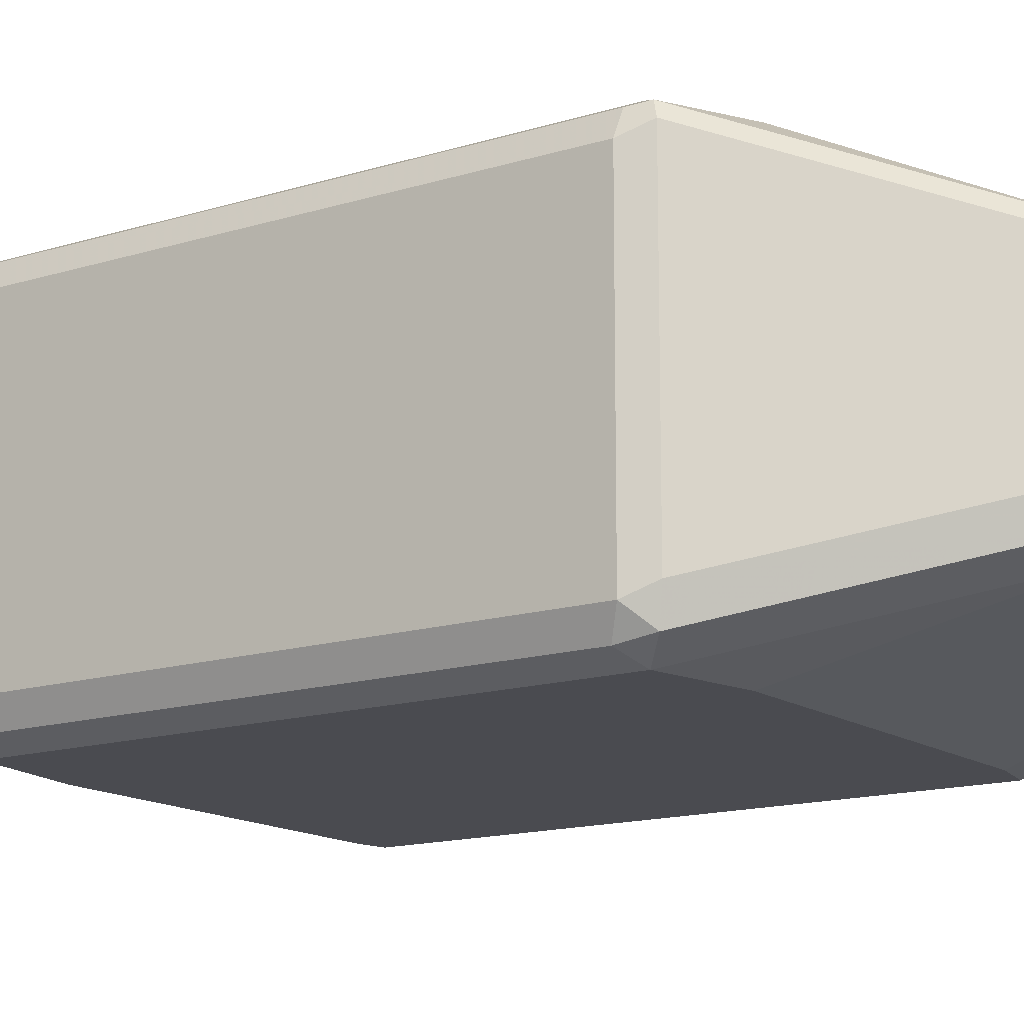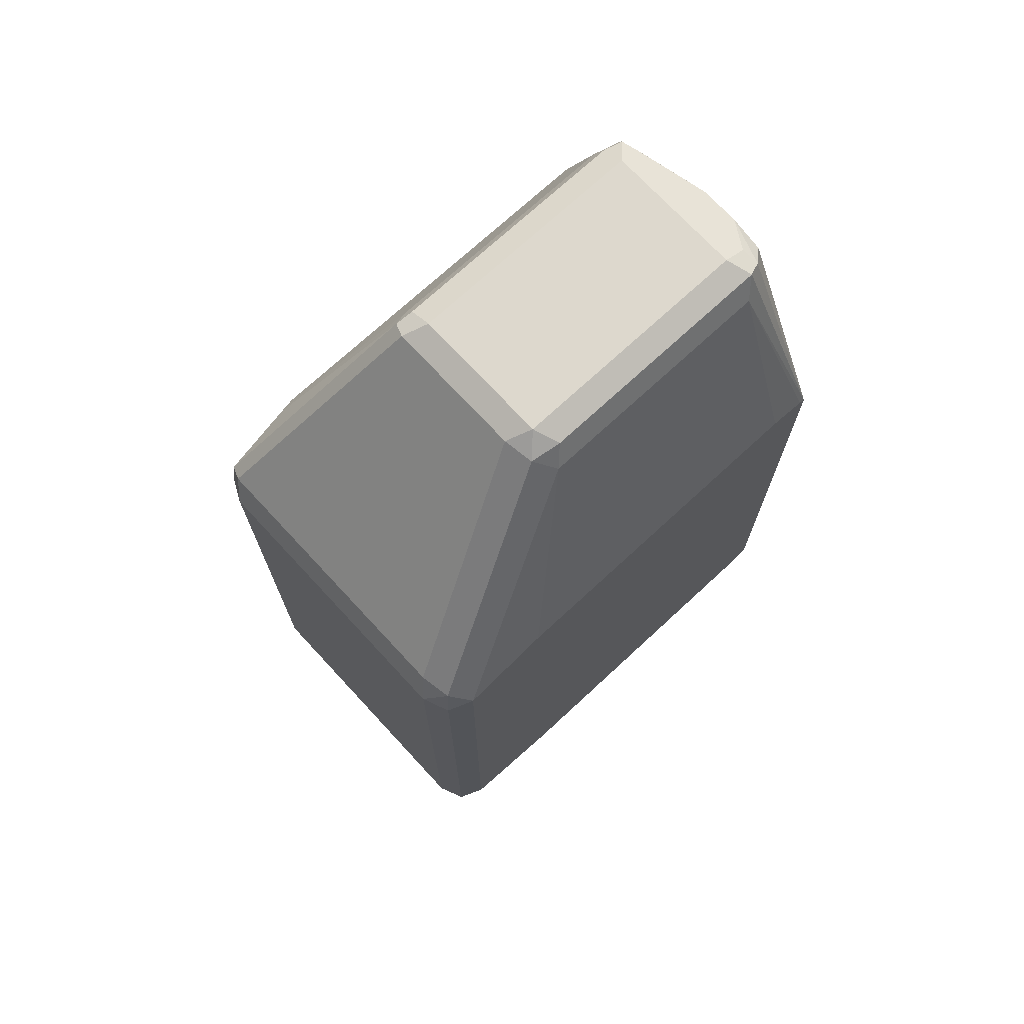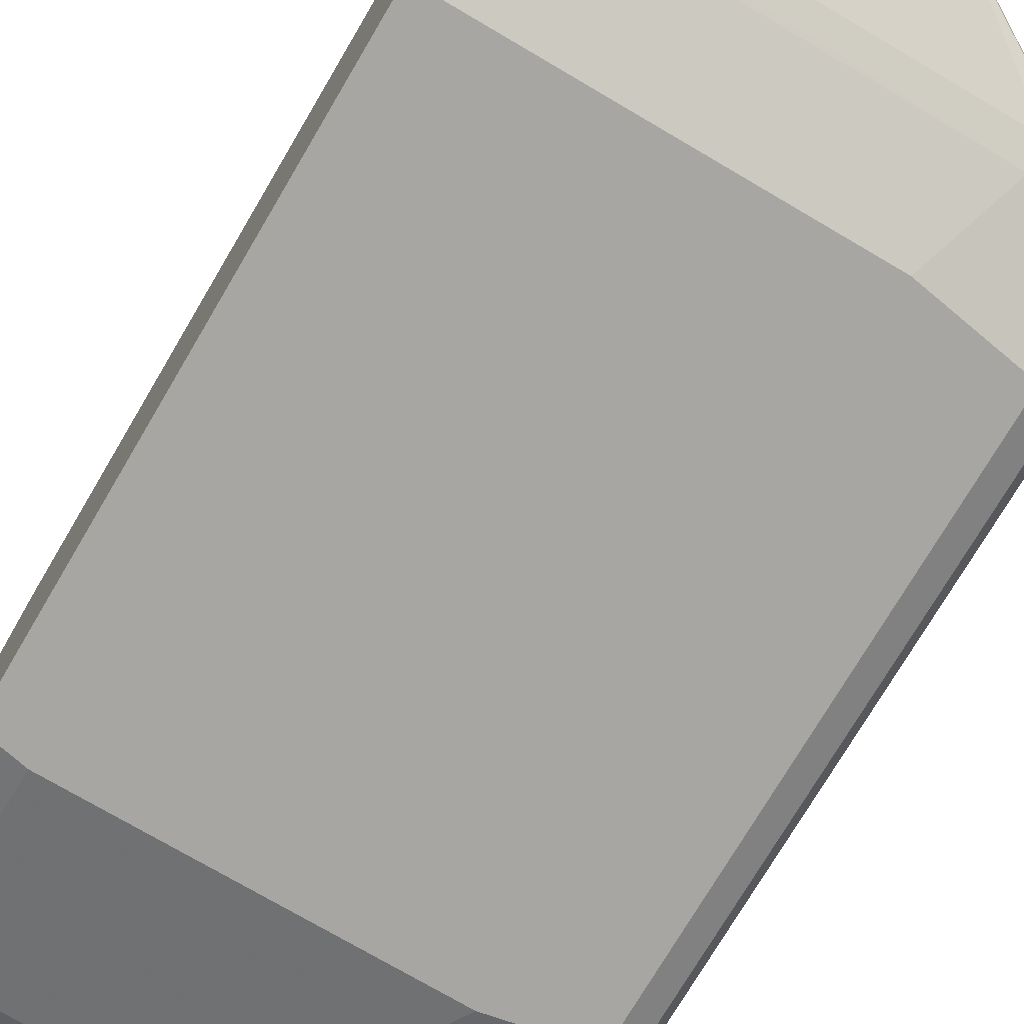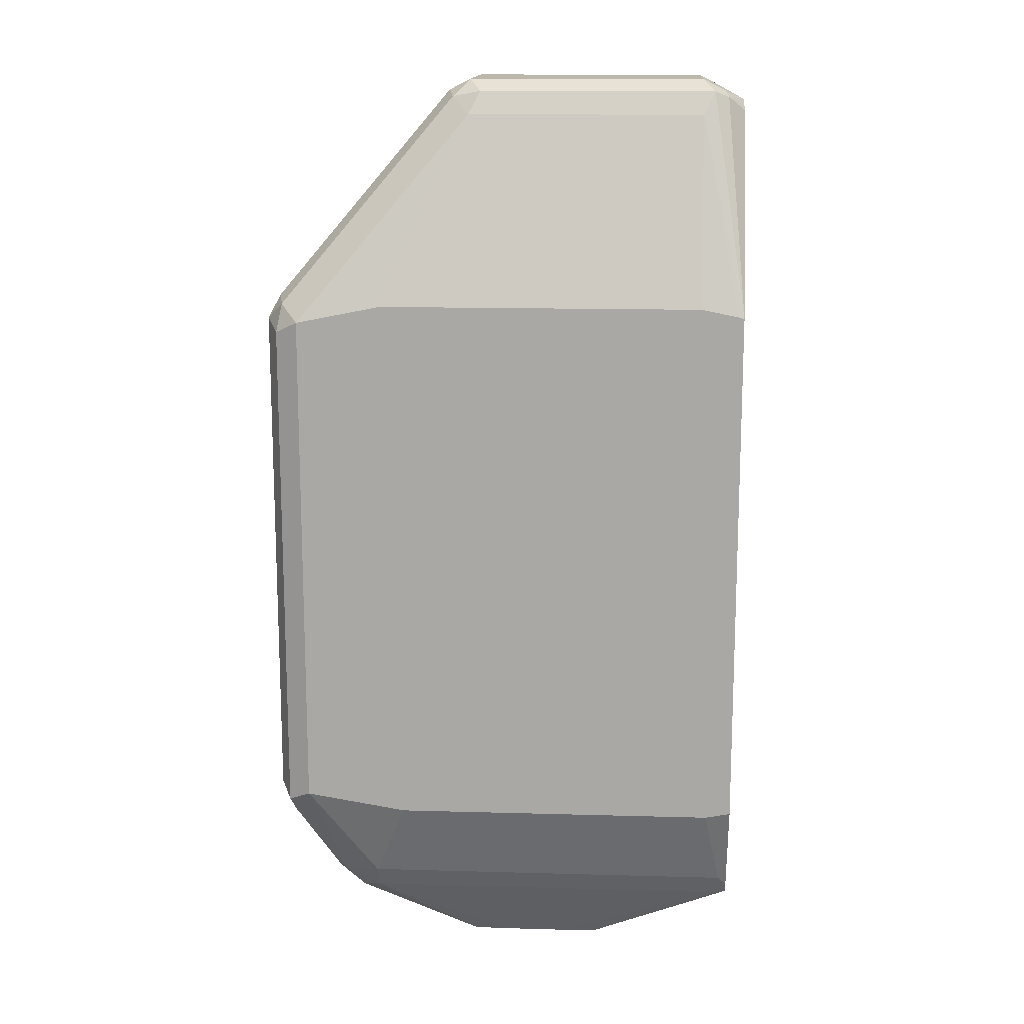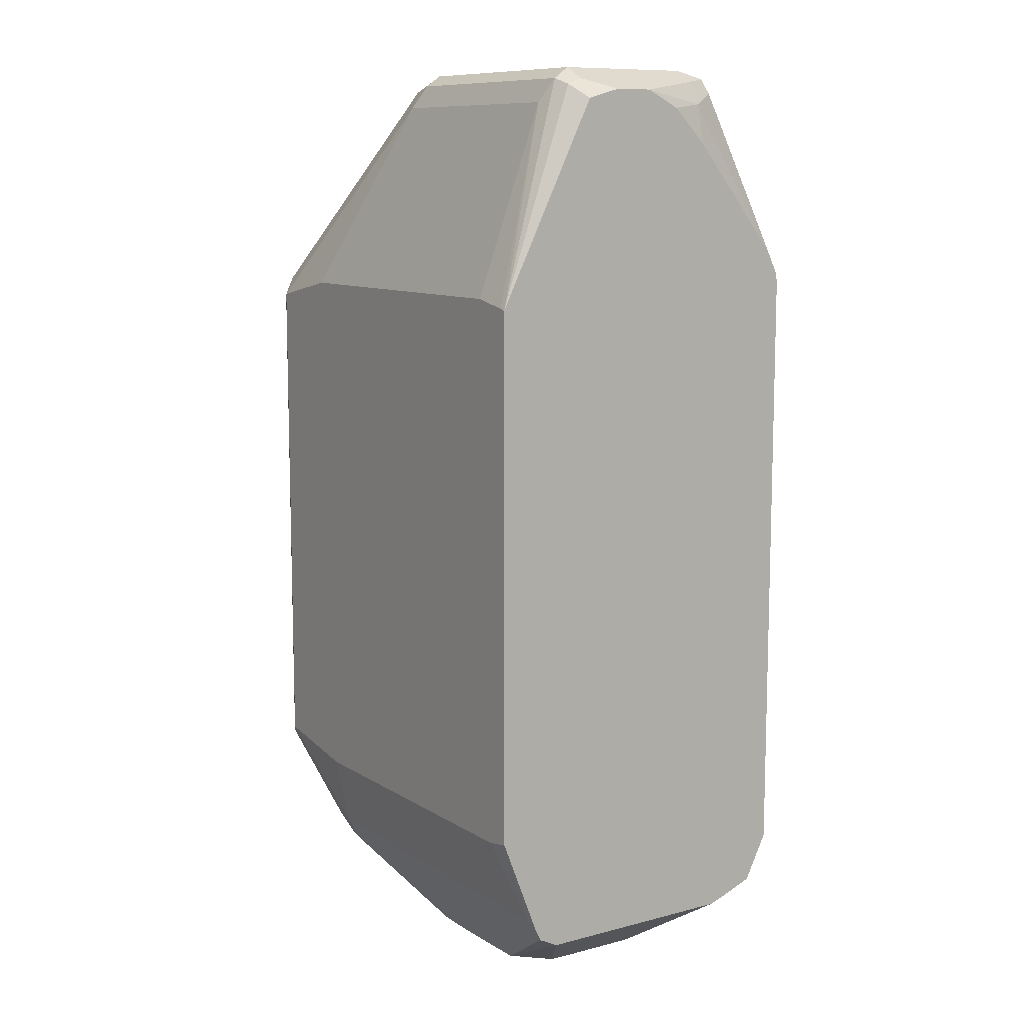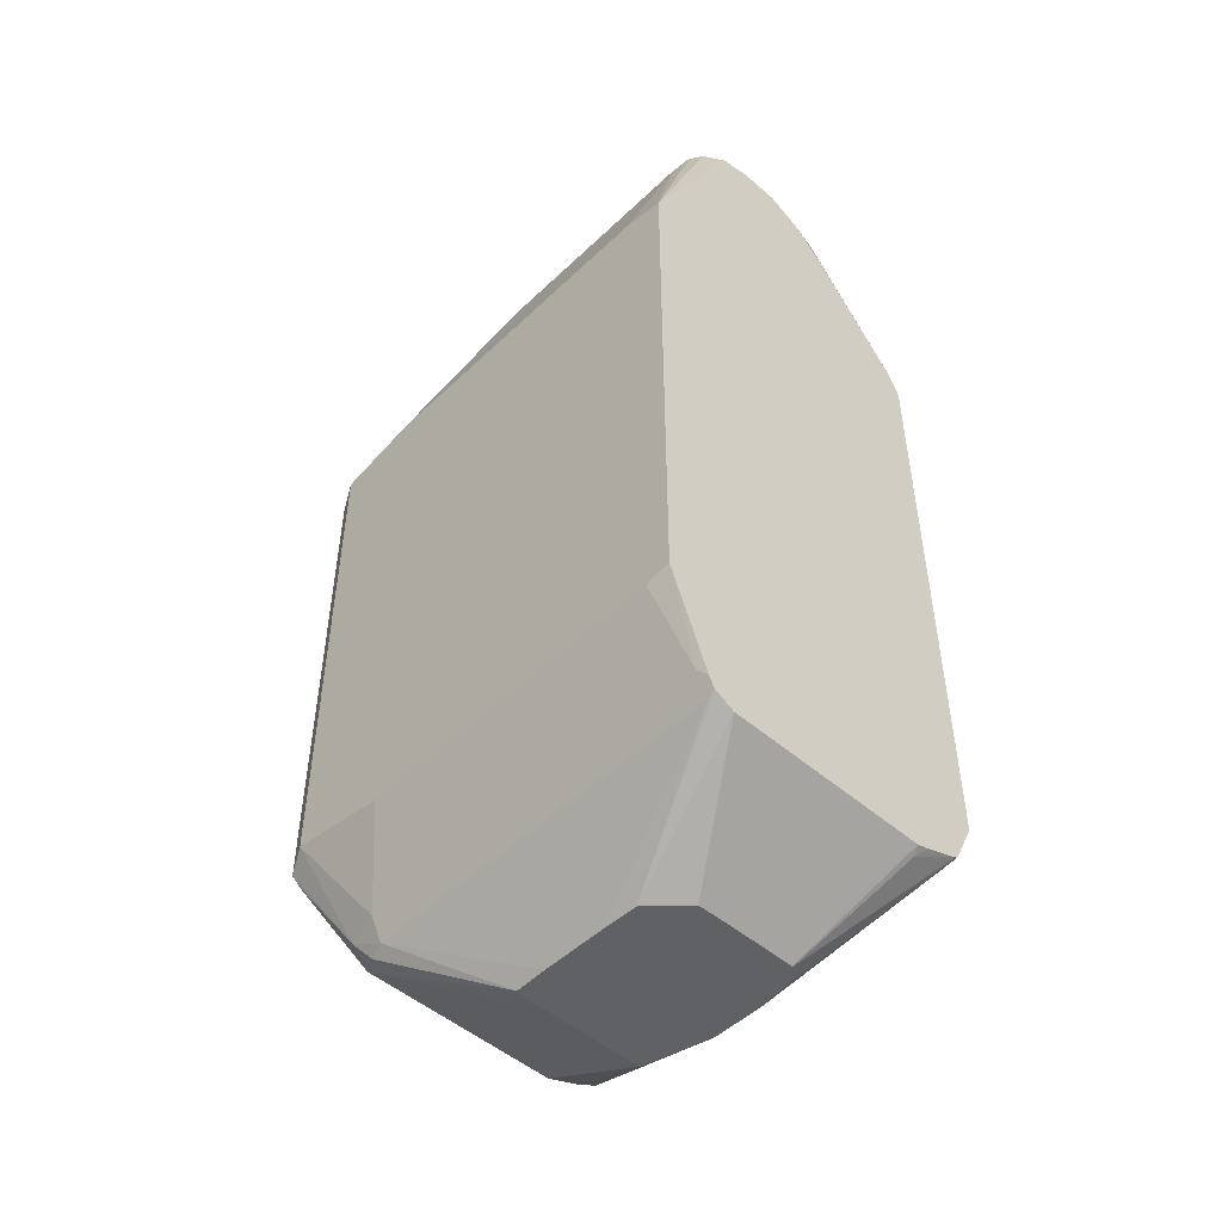
<metadata>
{"format":"obj","ext":"obj","renderer":"f3d","projection":"perspective","resolution":1024,"background":"white","views":[{"elev":-14.4,"azim":-55.4,"up":"+Y"},{"elev":72.3,"azim":-42.8,"up":"+Z"},{"elev":-74.0,"azim":149.5,"up":"+Y"},{"elev":14.5,"azim":3.5,"up":"+Z"},{"elev":10.1,"azim":56.4,"up":"+Z"},{"elev":-49.4,"azim":46.3,"up":"+Z"}]}
</metadata>
<code>
v -0.1796 0.2395 0.1397
v -0.173 0.2262 0.133
v -0.1696 0.2295 0.1497
v -0.173 0.2462 0.153
v -0.1796 0.3992 0.1397
v -0.1796 0.2395 -0.1596
v -0.1598 0.2196 0.1396
v -0.173 0.2262 -0.1663
v -0.1597 0.2196 0.1397
v -0.1596 0.2196 0.1398
v -0.05985 0.2595 0.2595
v -0.06985 0.2695 0.2694
v -0.173 0.4058 0.153
v -0.07316 0.2861 0.2728
v -0.173 0.4125 0.1397
v -0.1796 0.3992 -0.1596
v -0.1663 0.2595 -0.1863
v -0.1464 0.2595 -0.2262
v -0.173 0.2395 -0.1729
v -0.1598 0.2196 -0.1597
v -0.1696 0.2295 -0.1746
v -0.1397 0.2445 -0.222
v -0.1597 0.2196 -0.1597
v -0.1098 0.2196 0.1497
v 0.07983 0.2595 0.2595
v -0.0532 0.2661 0.2728
v -0.05985 0.2794 0.2794
v -0.1696 0.4141 0.1497
v -0.07316 0.3659 0.2728
v -0.06985 0.3742 0.2694
v -0.1597 0.4191 0.1397
v -0.173 0.4125 -0.1596
v -0.1746 0.4092 -0.1696
v -0.1663 0.3992 -0.1863
v -0.1497 0.2495 -0.2145
v -0.1464 0.3792 -0.2262
v -0.05946 0.2998 -0.2792
v -0.05888 0.2804 -0.2792
v -0.1297 0.2495 -0.2345
v -0.1197 0.2462 -0.2328
v -0.1197 0.2395 -0.2195
v -0.09978 0.2196 -0.1696
v 0.07988 0.2196 0.1497
v 0.08648 0.2661 0.2728
v 0.1012 0.2196 0.1454
v 0.1048 0.2196 0.1444
v 0.07983 0.2794 0.2794
v -0.05985 0.3592 0.2794
v -0.1297 0.4141 0.1696
v -0.05985 0.3725 0.2728
v -0.05985 0.3792 0.2595
v -0.1197 0.4191 0.1597
v -0.1597 0.4191 -0.1596
v -0.1621 0.4141 -0.1796
v -0.1547 0.4092 -0.2096
v -0.1372 0.3992 -0.2245
v -0.1347 0.3892 -0.2295
v -0.05907 0.3592 -0.2792
v -0.05946 0.3391 -0.2792
v -0.0395 0.2798 -0.2792
v 0.1048 0.242 -0.2245
v 0.09979 0.2462 -0.2328
v 0.09979 0.2395 -0.2195
v 0.08988 0.2196 -0.1696
v 0.09478 0.2695 0.2694
v 0.09313 0.2794 0.2728
v 0.1048 0.2774 0.2614
v 0.1048 0.2196 -0.1667
v 0.07983 0.3592 0.2794
v 0.07983 0.3725 0.2728
v 0.07983 0.3792 0.2595
v 0.09979 0.4191 0.1597
v -0.1397 0.4191 -0.1996
v -0.1464 0.4125 -0.2128
v -0.1264 0.3925 -0.2328
v -0.01999 0.3691 -0.2792
v -0.1131 0.4058 -0.2262
v -0.0002179 0.2798 -0.2792
v 0.1048 0.2453 -0.2312
v 0.01986 0.2802 -0.2792
v 0.1048 0.2969 0.2669
v 0.09313 0.3592 0.2728
v 0.08979 0.3692 0.2744
v 0.09313 0.3725 0.2661
v 0.1048 0.4179 0.1603
v 0.1048 0.4191 0.1546
v 0.1048 0.4191 -0.1996
v 0.009666 0.3691 -0.2792
v 0.1048 0.4058 -0.2262
v 0.1048 0.257 -0.237
v 0.03901 0.2994 -0.2792
v 0.1048 0.3193 0.2669
v 0.09979 0.3592 0.2595
v 0.1048 0.4108 0.1738
v 0.1048 0.4129 0.1702
v 0.03024 0.3661 -0.2792
v 0.1048 0.4042 -0.227
v 0.03937 0.3592 -0.2792
v 0.03951 0.3193 -0.2792
v 0.1048 0.3767 -0.237
v 0.1048 0.3391 0.2571
v 0.1048 0.3393 0.2569
v 0.1048 0.3592 0.237
v 0.1048 0.3842 -0.2345
v 0.09979 0.3792 -0.2395
v 0.03951 0.3587 -0.2792
f 46 97 89
f 46 94 103
f 46 95 94
f 46 86 85
f 46 87 86
f 46 89 87
f 46 104 97
f 46 103 102
f 46 85 95
f 46 102 101
f 48 70 50
f 46 92 81
f 46 81 67
f 47 66 82
f 47 82 69
f 48 69 70
f 50 70 71
f 50 71 51
f 51 71 72
f 51 72 52
f 46 100 104
f 53 73 54
f 46 101 92
f 46 90 100
f 37 60 38
f 46 61 79
f 54 73 74
f 37 88 96
f 37 96 98
f 37 98 106
f 37 106 99
f 37 99 91
f 37 91 80
f 37 80 78
f 37 78 60
f 38 60 40
f 38 40 39
f 40 61 41
f 40 60 78
f 40 78 62
f 40 62 61
f 41 61 63
f 41 63 64
f 41 64 42
f 44 65 66
f 44 66 47
f 44 46 65
f 46 67 65
f 46 68 61
f 46 79 90
f 54 74 55
f 88 89 96
f 56 75 57
f 80 91 90
f 82 92 93
f 82 93 84
f 82 84 83
f 84 93 94
f 84 94 95
f 84 95 85
f 89 97 98
f 89 98 96
f 90 91 99
f 79 80 90
f 90 99 106
f 92 101 93
f 93 101 102
f 93 102 103
f 93 103 94
f 97 104 105
f 97 105 98
f 98 105 100
f 98 100 106
f 100 105 104
f 37 76 88
f 90 106 100
f 76 89 88
f 76 77 89
f 73 77 74
f 56 74 75
f 57 75 58
f 58 75 74
f 58 74 77
f 58 77 76
f 61 68 63
f 61 62 79
f 62 78 80
f 62 80 79
f 63 68 64
f 65 67 81
f 65 81 66
f 66 81 92
f 66 92 82
f 69 82 83
f 69 83 70
f 70 83 71
f 71 83 84
f 71 84 85
f 71 85 72
f 72 85 86
f 73 87 89
f 73 89 77
f 55 74 56
f 37 58 76
f 11 44 26
f 36 58 59
f 6 19 8
f 7 20 23
f 7 23 42
f 7 64 68
f 7 68 46
f 7 46 45
f 7 45 43
f 7 43 24
f 7 24 10
f 7 10 9
f 6 18 19
f 8 19 21
f 8 22 23
f 8 23 20
f 10 24 11
f 11 25 44
f 37 59 58
f 11 26 12
f 11 24 43
f 11 43 25
f 12 26 27
f 12 27 14
f 8 21 22
f 13 28 15
f 6 17 18
f 6 16 34
f 1 2 3
f 1 3 4
f 1 4 13
f 1 13 5
f 1 5 16
f 1 16 6
f 1 6 8
f 1 8 2
f 2 7 3
f 2 8 20
f 6 34 17
f 2 20 7
f 3 9 10
f 3 10 11
f 3 11 12
f 3 12 4
f 4 12 14
f 4 14 29
f 4 29 13
f 5 13 15
f 5 15 32
f 5 32 16
f 3 7 9
f 13 29 30
f 7 42 64
f 14 27 48
f 27 47 69
f 27 69 48
f 28 30 49
f 28 49 52
f 28 52 31
f 29 48 50
f 29 50 30
f 30 50 51
f 30 51 52
f 30 52 49
f 31 52 72
f 31 72 86
f 31 86 87
f 31 87 73
f 31 73 53
f 32 53 54
f 32 54 33
f 33 54 55
f 33 55 34
f 13 30 28
f 36 55 56
f 36 56 57
f 36 57 58
f 26 47 27
f 26 44 47
f 34 55 36
f 25 45 46
f 25 46 44
f 14 48 29
f 15 31 53
f 15 53 32
f 16 32 33
f 16 33 34
f 17 34 36
f 17 36 18
f 18 22 35
f 18 35 21
f 18 21 19
f 15 28 31
f 18 59 37
f 18 37 38
f 18 38 39
f 18 39 22
f 21 35 22
f 22 39 40
f 22 40 41
f 22 41 23
f 25 43 45
f 23 41 42
f 18 36 59

</code>
